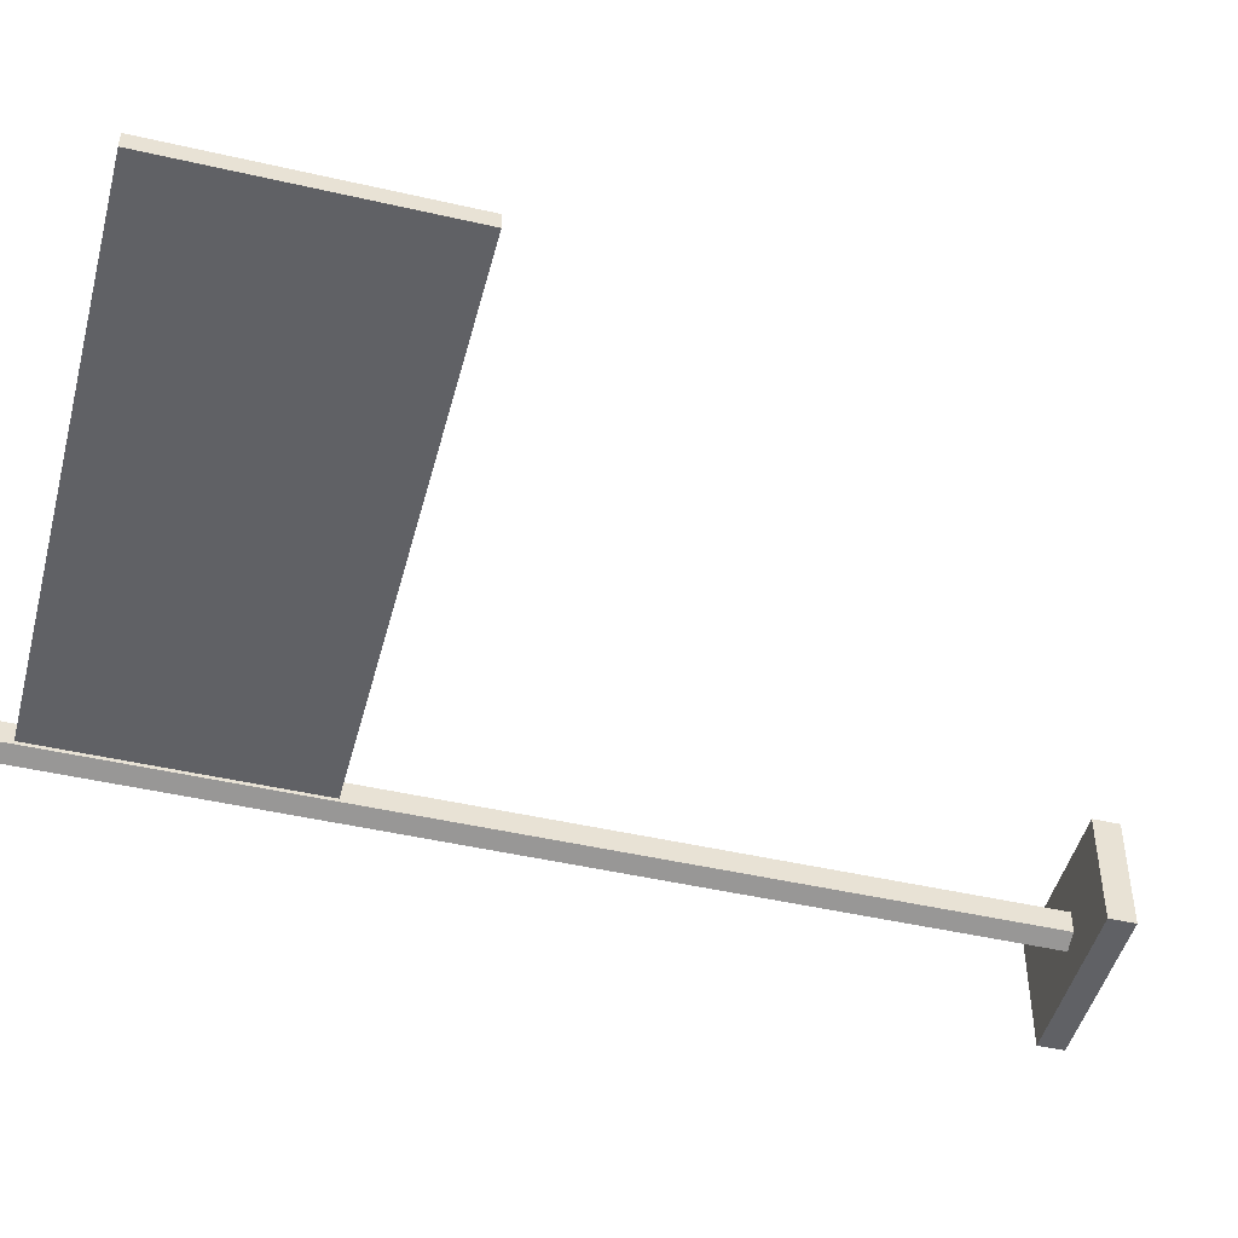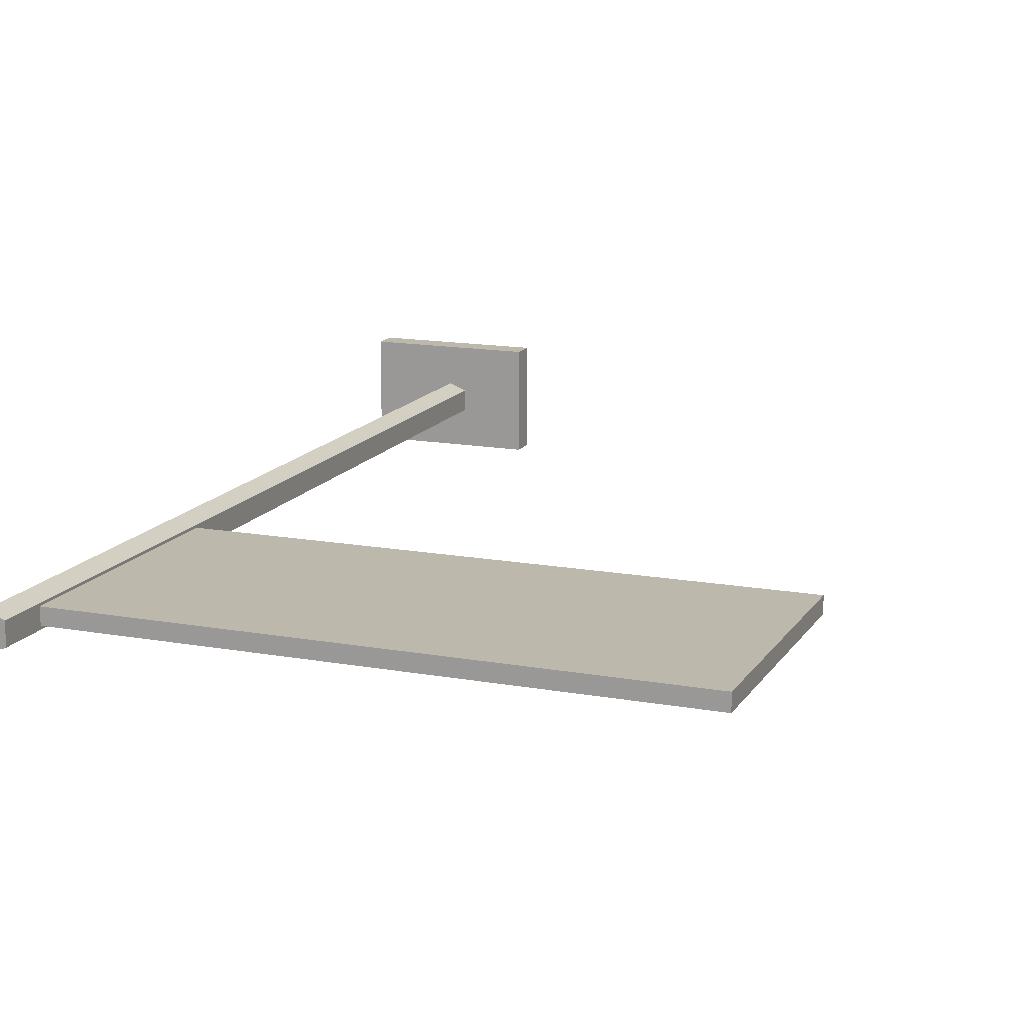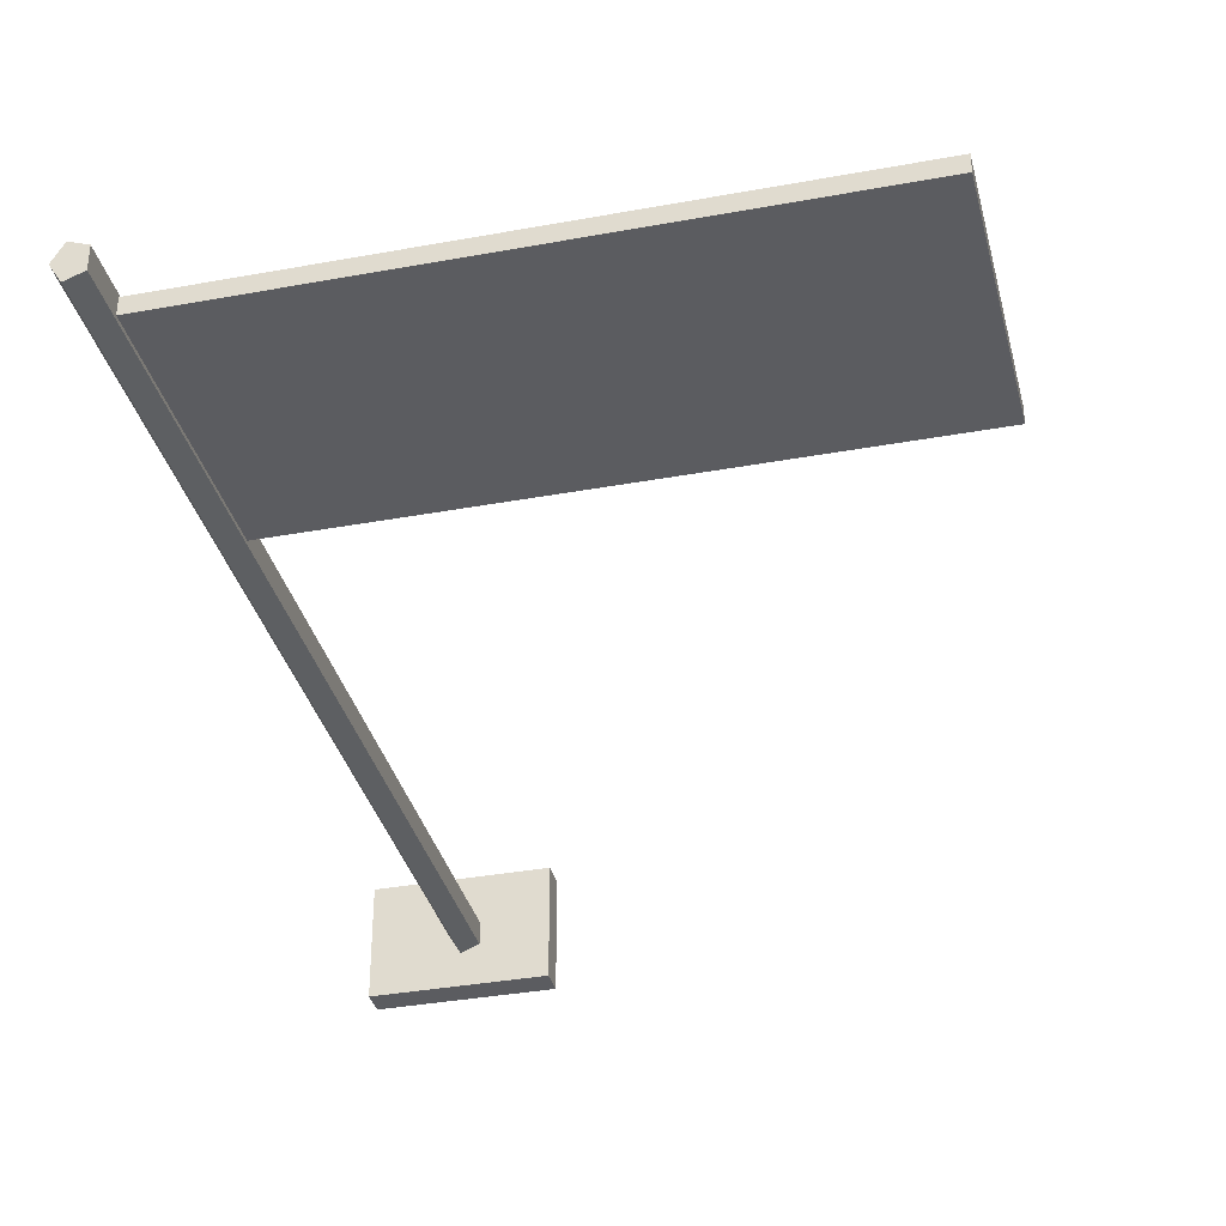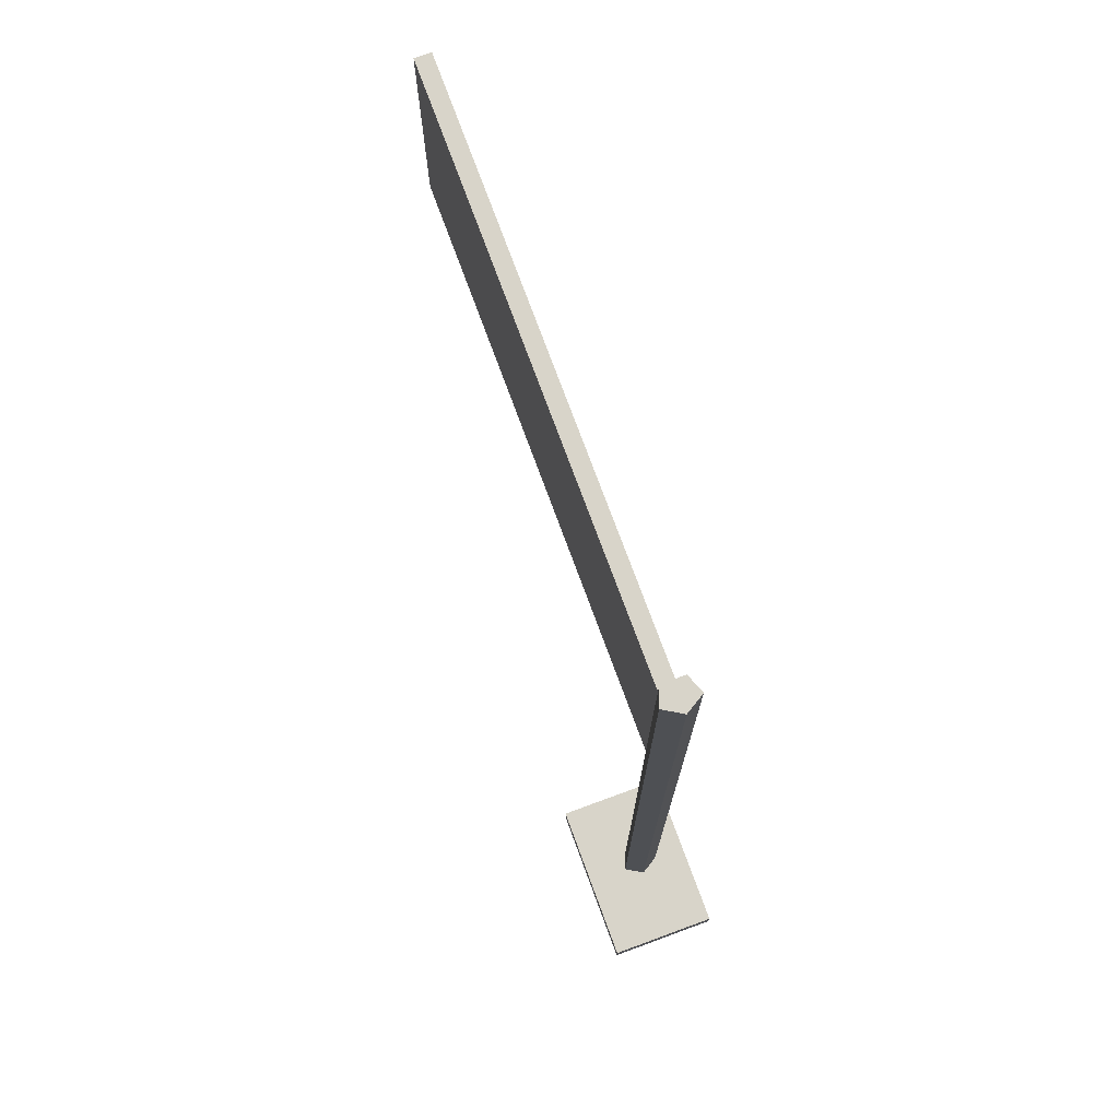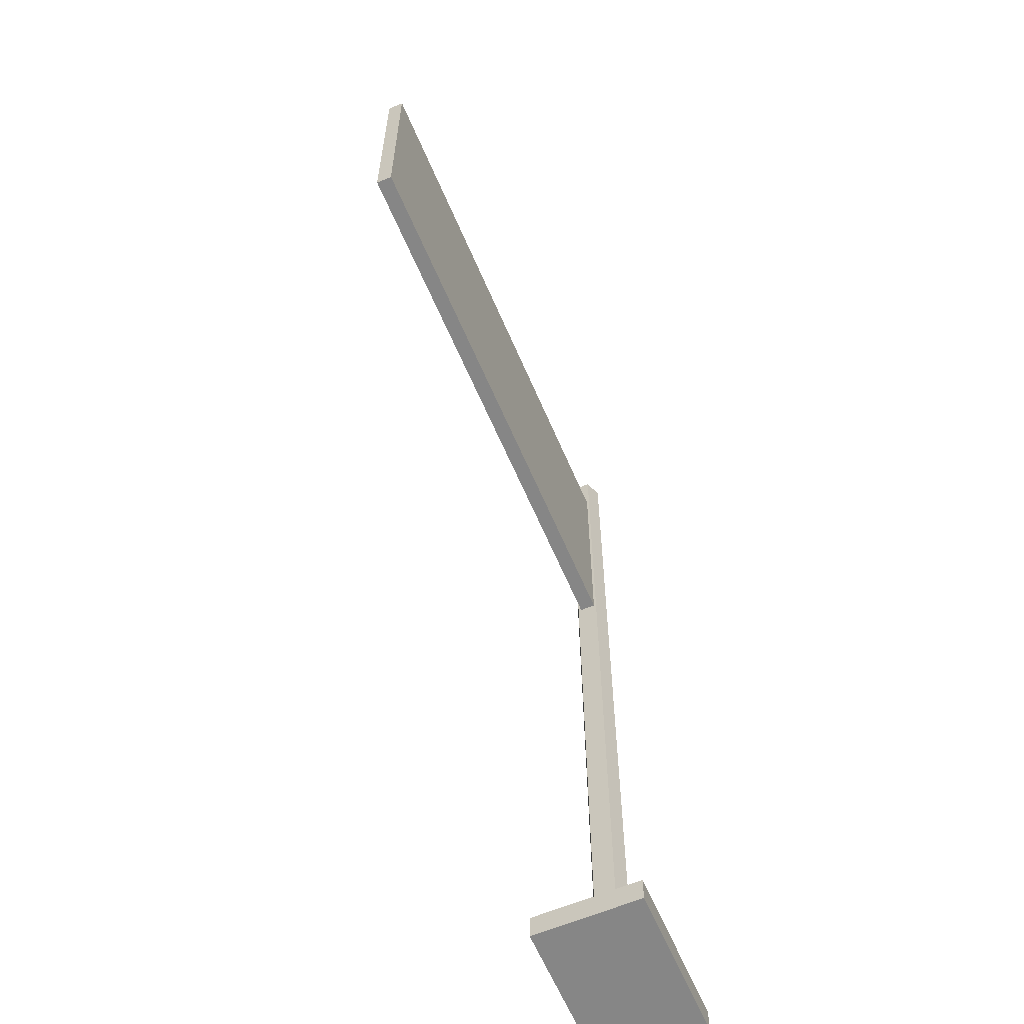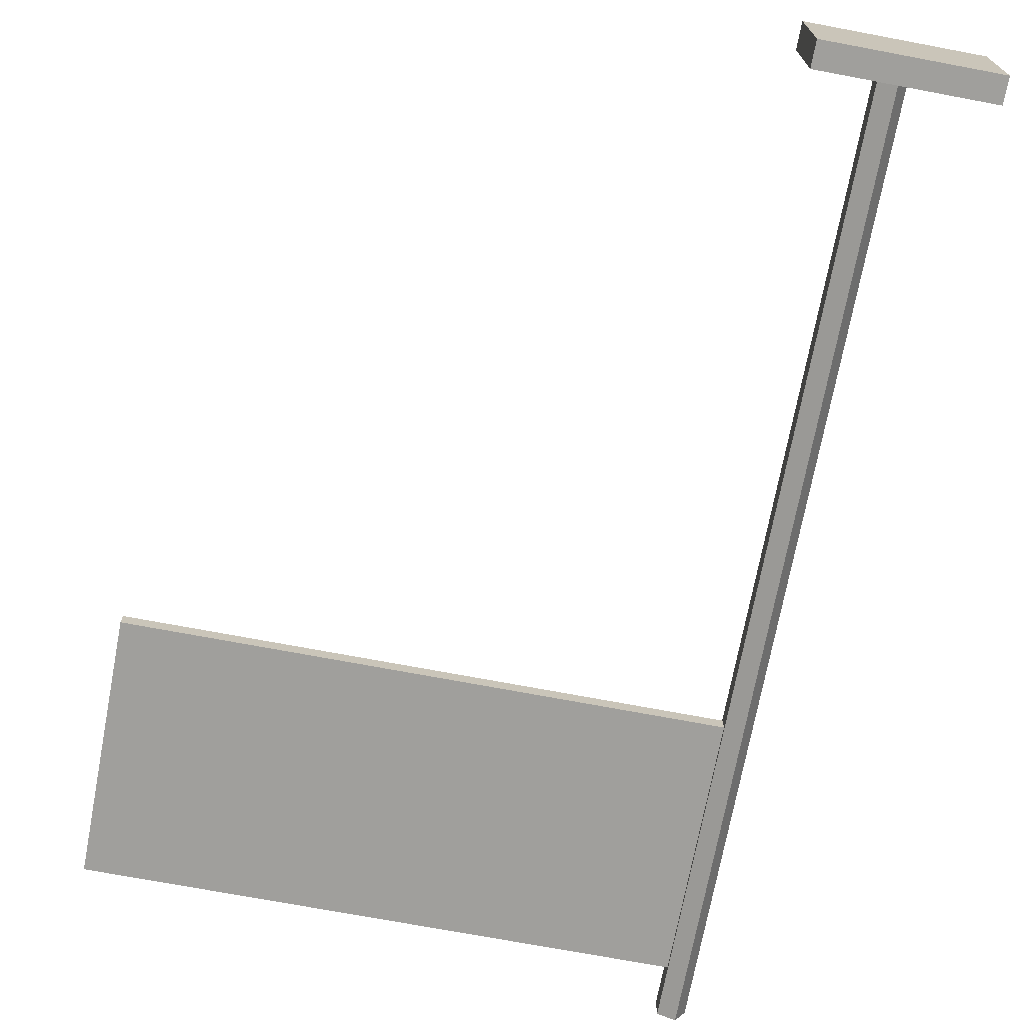
<metadata>
{"format":"obj","ext":"obj","renderer":"f3d","projection":"perspective","resolution":1024,"background":"white","views":[{"elev":-47.2,"azim":-104.6,"up":"+Z"},{"elev":14.7,"azim":-158.5,"up":"+Z"},{"elev":-35.2,"azim":-166.2,"up":"+Z"},{"elev":75.2,"azim":69.8,"up":"+Y"},{"elev":-62.0,"azim":-66.9,"up":"+Y"},{"elev":-71.2,"azim":-10.7,"up":"+Z"}]}
</metadata>
<code>
g default
v -0.014 0.09684 -0.07628
v -0.08142 0.09684 -0.04991
v -0.08142 0.09684 0.03545
v -0.014 0.09684 0.06182
v 0.02766 0.09684 -0.007231
v -0.014 3.699 -0.07628
v -0.08142 3.699 -0.04991
v -0.08142 3.699 0.03545
v -0.014 3.699 0.06182
v 0.02766 3.699 -0.007231
v -0.03264 3.699 -0.007231
v -0.3316 0.000958 0.222
v 0.3139 0.000958 0.222
v -0.3316 0.1002 0.222
v 0.3139 0.1002 0.222
v -0.3316 0.1002 -0.2053
v 0.3139 0.1002 -0.2053
v -0.3316 0.000958 -0.2053
v 0.3139 0.000958 -0.2053
v -2.293 2.505 0.02529
v -0.05436 2.505 0.02529
v -2.293 3.505 0.02529
v -0.05436 3.505 0.02529
v -2.293 3.505 -0.03694
v -0.05436 3.505 -0.03694
v -2.293 2.505 -0.03694
v -0.05436 2.505 -0.03694
g polySurface8
f 1 2 7 6
f 2 3 8 7
f 3 4 9 8
f 4 5 10 9
f 5 1 6 10
f 6 7 11
f 7 8 11
f 8 9 11
f 9 10 11
f 10 6 11
f 12 13 15 14
f 14 15 17 16
f 16 17 19 18
f 18 19 13 12
f 13 19 17 15
f 18 12 14 16
f 20 21 23 22
f 22 23 25 24
f 24 25 27 26
f 26 27 21 20
f 26 20 22 24

</code>
